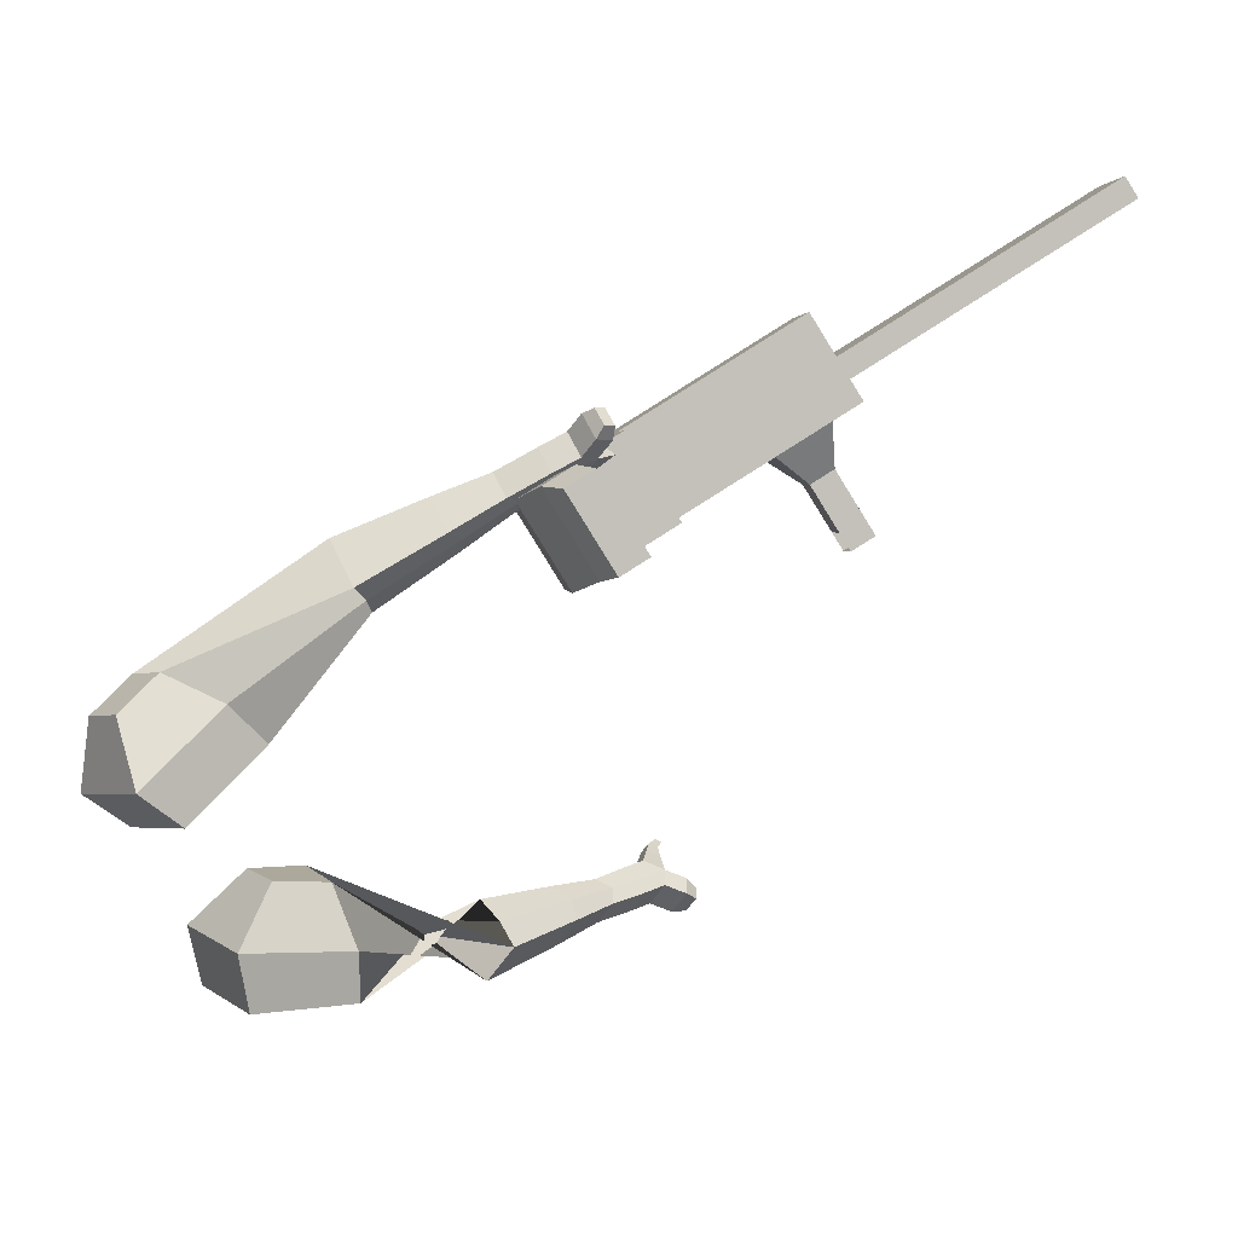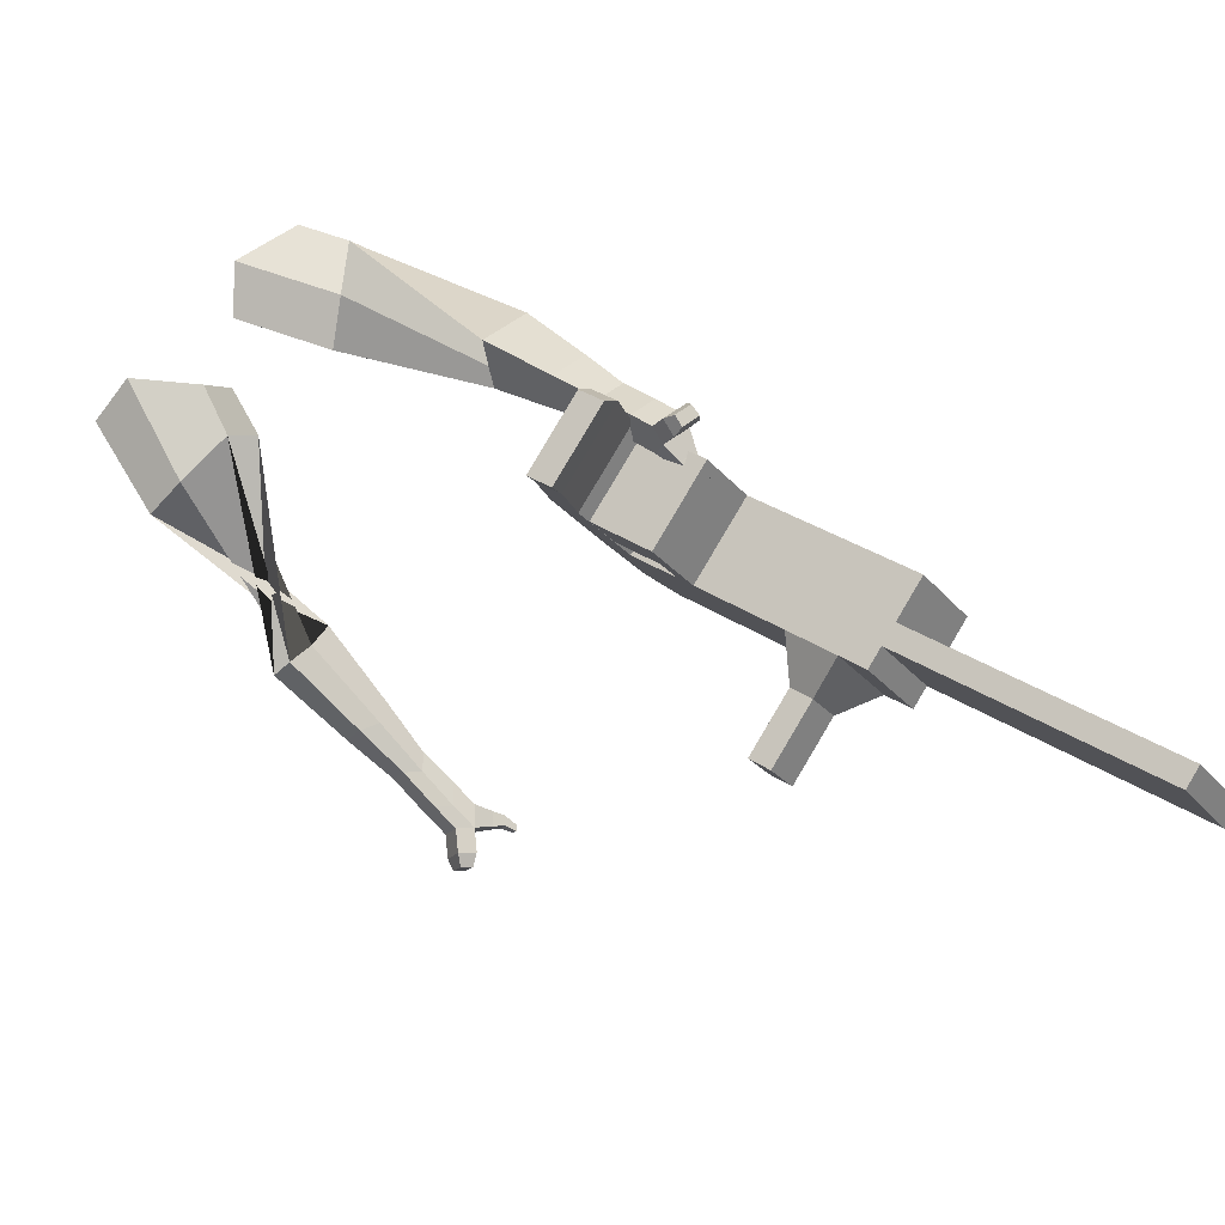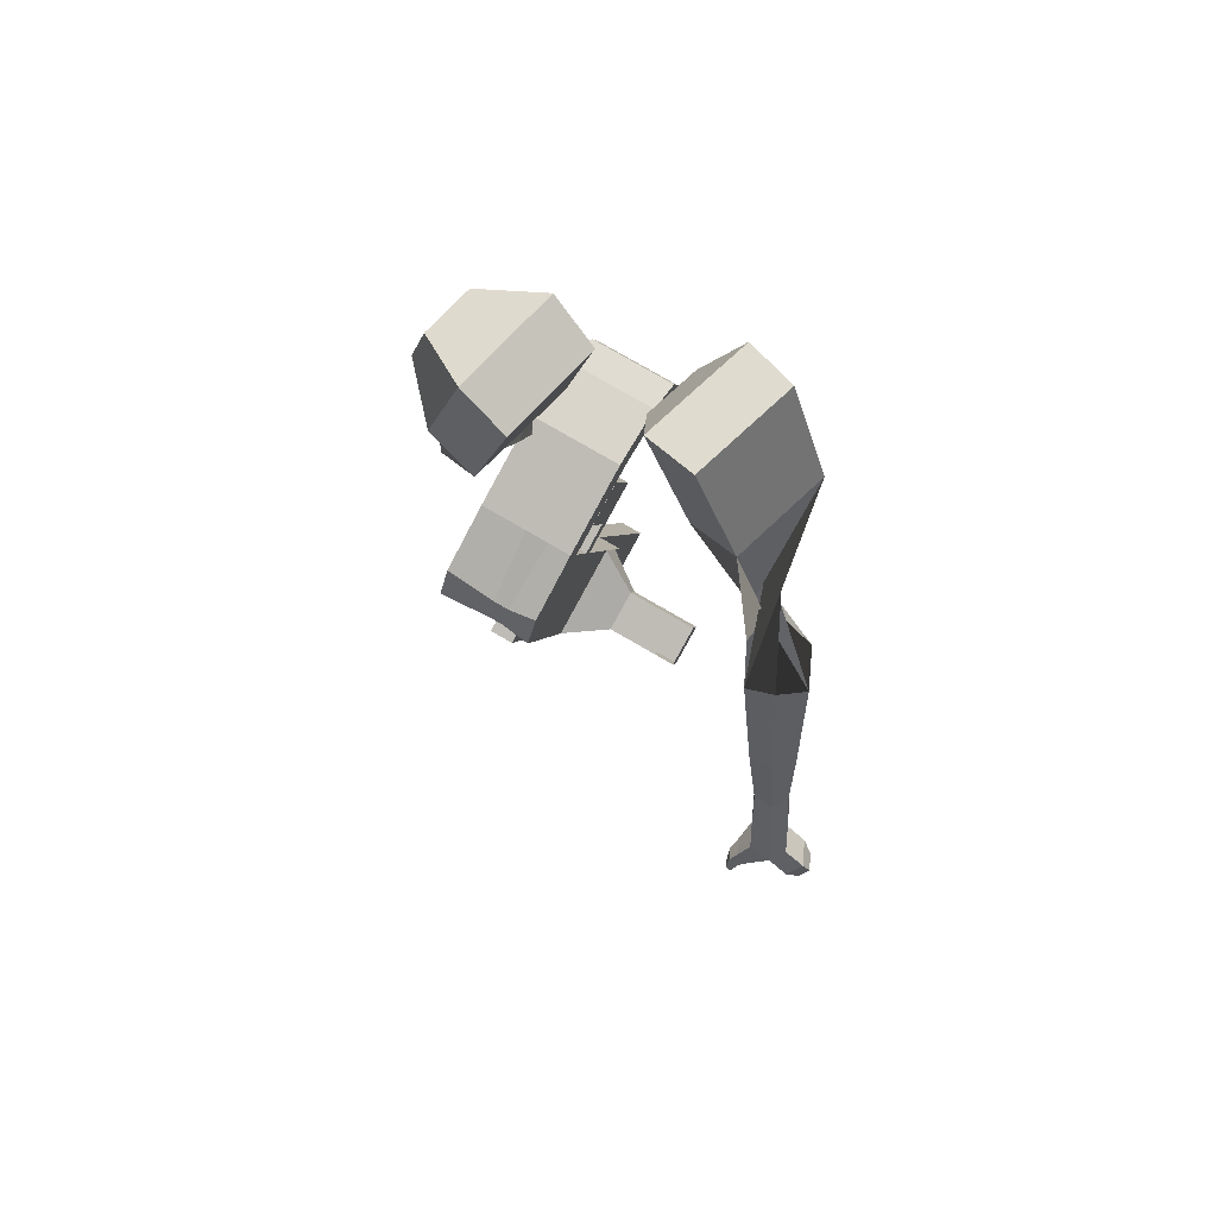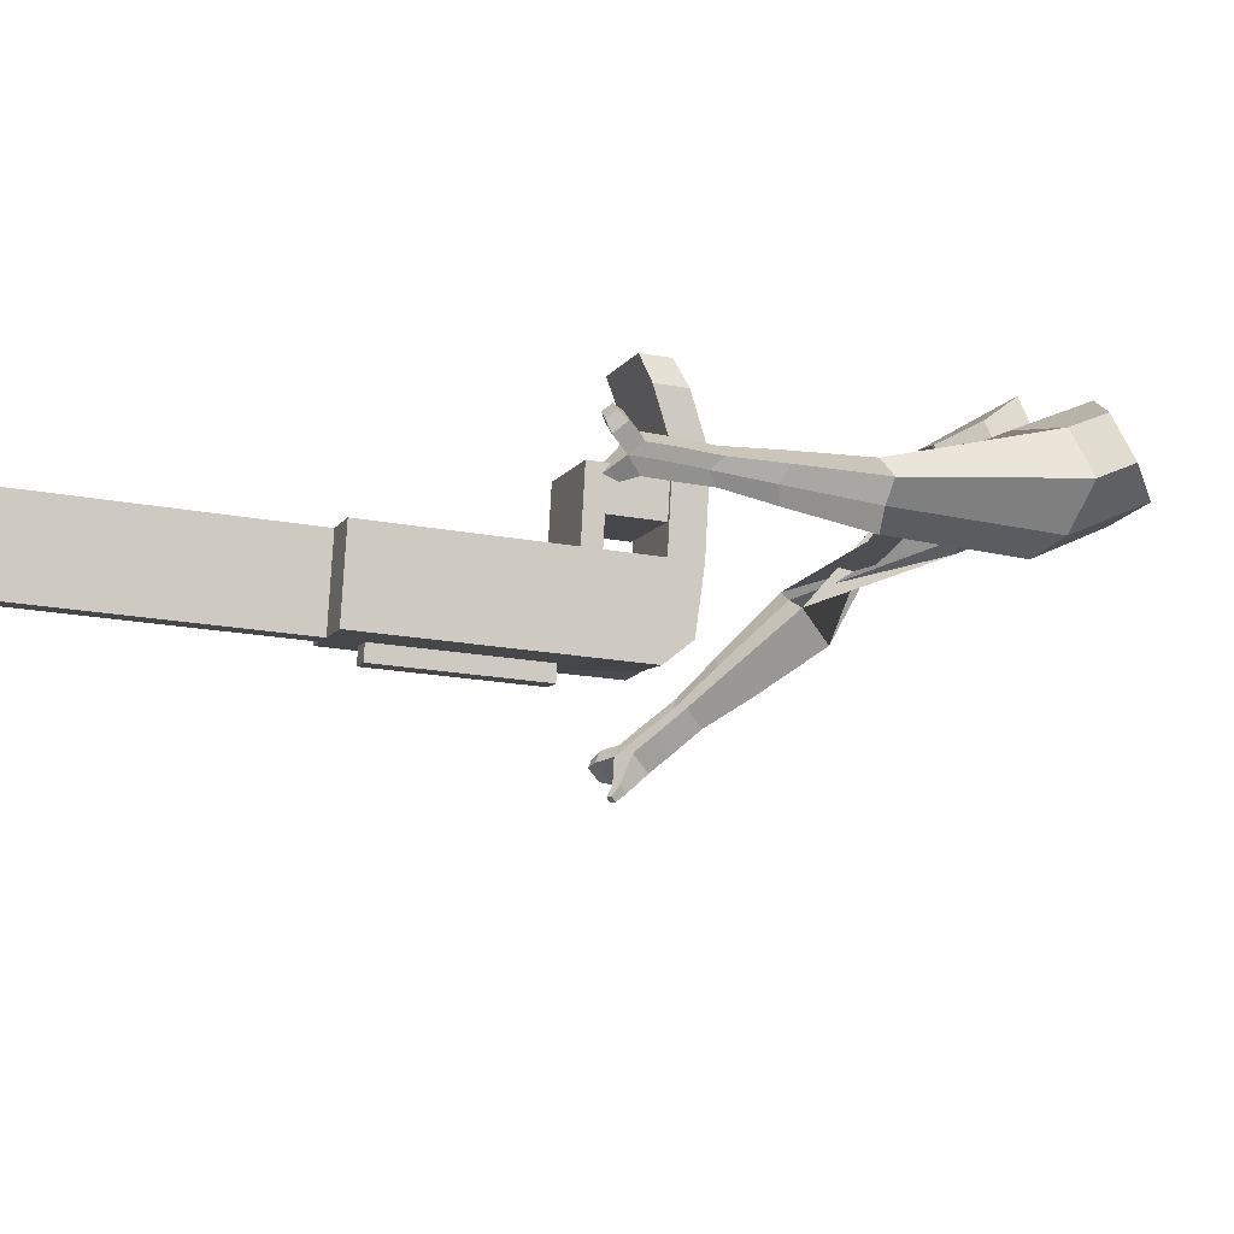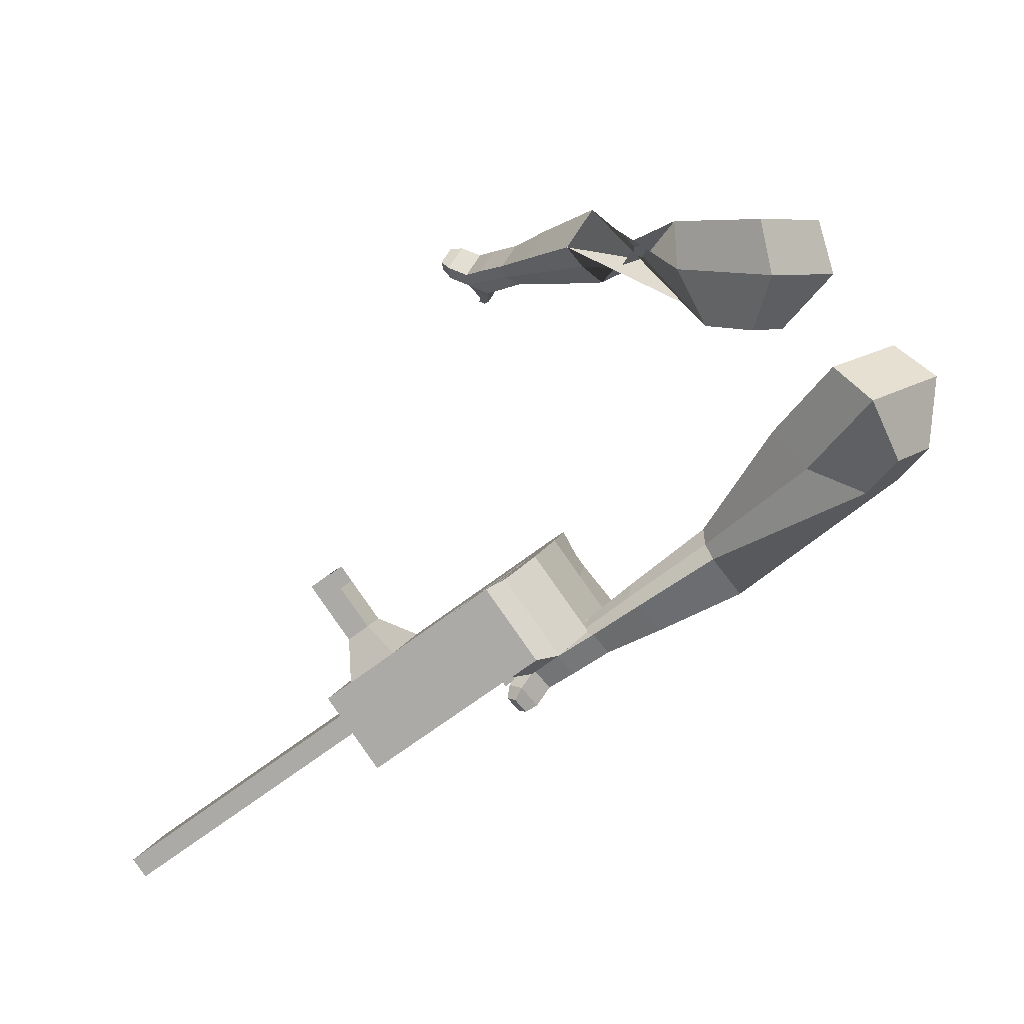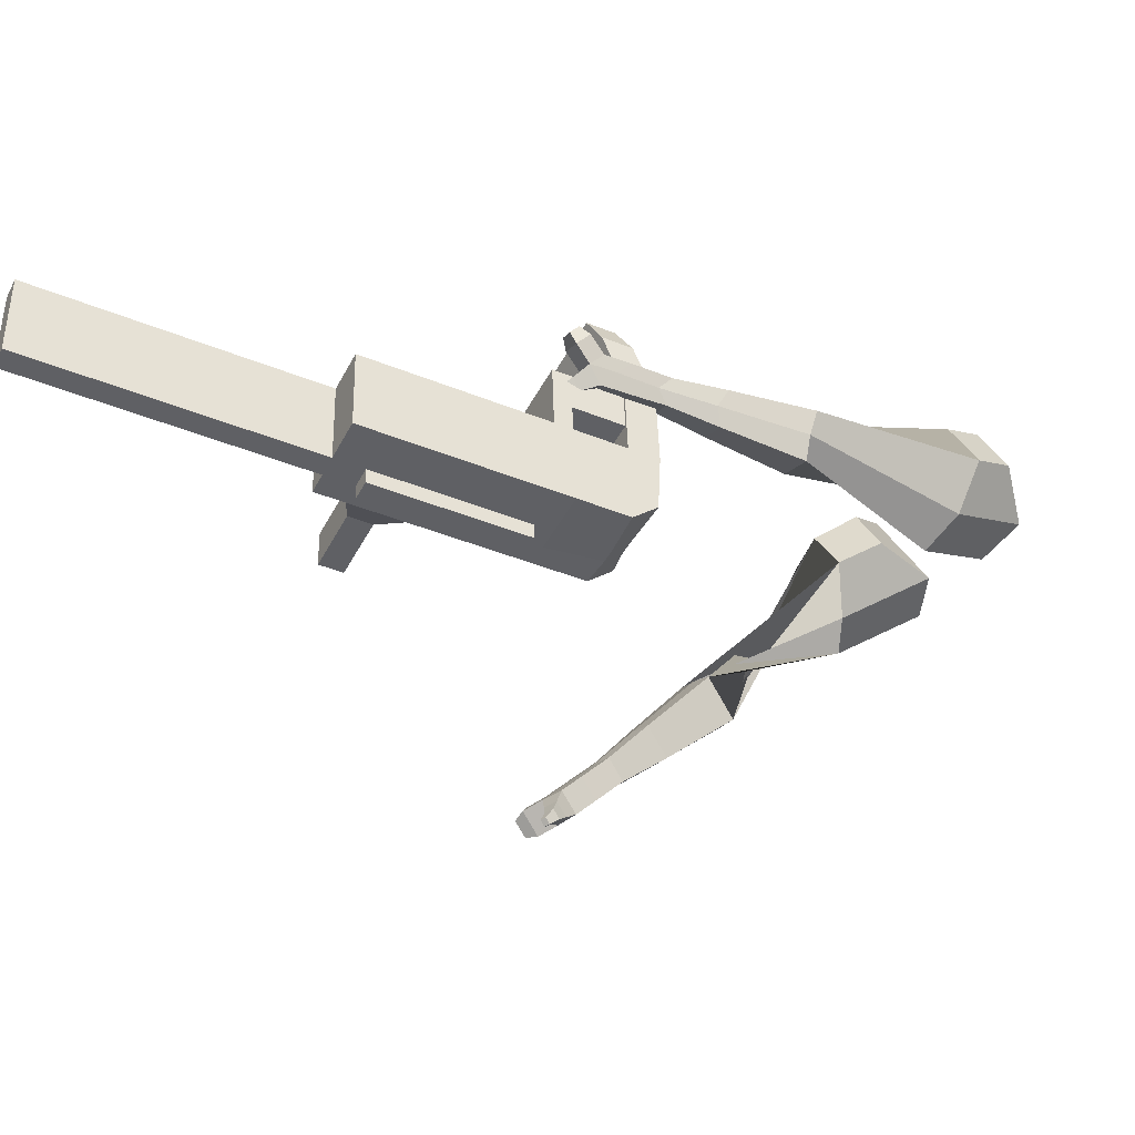
<metadata>
{"format":"obj","ext":"obj","renderer":"f3d","projection":"perspective","resolution":1024,"background":"white","views":[{"elev":59.7,"azim":8.1,"up":"+Y"},{"elev":48.2,"azim":81.8,"up":"+Y"},{"elev":-10.6,"azim":-43.4,"up":"+Y"},{"elev":22.4,"azim":-156.7,"up":"+Y"},{"elev":42.3,"azim":-175.6,"up":"+Z"},{"elev":-11.2,"azim":-165.2,"up":"+Y"}]}
</metadata>
<code>
o Cube.046_Cube.010
v 529.2 488.6 -904.5
v 492.5 304.3 -1020
v 698.5 537.5 -1037
v 661.7 353.2 -1152
v 393 599.1 -1038
v 356.2 414.8 -1153
v 562.2 648.1 -1170
v 525.5 463.7 -1285
v 296.2 421.2 -722.2
v 259.4 236.9 -837.3
v 123.1 347.5 -970.7
v 159.9 531.8 -855.6
v 190.7 390.8 -639.7
v 153.9 206.5 -754.8
v 17.64 317 -888.2
v 54.41 501.3 -773.1
v 128.4 372.8 -591
v 112.1 241.6 -682.8
v -24.13 352.1 -816.1
v -7.901 483.3 -724.4
v 227.3 574.5 -524.9
v 91.07 685 -658.3
v 165 556.5 -476.2
v 28.76 667 -609.6
v 332.5 431.8 -750.6
v 295.8 247.4 -865.8
v 196.3 542.3 -884
v 159.5 358 -999.2
v 308.3 482.1 -684.2
v 172 592.6 -817.6
v 344.7 492.6 -712.6
v 208.4 603.1 -846
v 325.9 570.4 -629
v 189.6 680.9 -762.4
v 362.3 580.9 -657.5
v 226 691.4 -790.9
v 205.2 452.3 -603.6
v 68.93 562.8 -736.9
v 222.8 540.6 -548.4
v 86.55 651.1 -681.8
v 289.5 700.3 -484.2
v 153.2 810.8 -617.6
v 227.2 682.2 -435.5
v 90.92 792.8 -568.9
v 638.8 520.3 -990.1
v 602 336 -1105
v 502.5 630.8 -1124
v 465.7 446.5 -1239
v 630.4 592.8 -1104
v 593.6 408.5 -1219
v 461.1 543.9 -971.2
v 424.3 359.6 -1086
v 228 476.5 -788.9
v 191.3 292.2 -904
v 122.5 446 -706.4
v 84.52 262.9 -804.4
v 60.23 428 -657.7
v 56.35 286.6 -755.8
v 159.2 629.8 -591.6
v 96.89 611.8 -542.9
v 227.6 302.7 -932.5
v 264.4 487 -817.3
v 240.2 537.4 -750.9
v 276.5 547.9 -779.3
v 257.8 625.6 -695.7
v 294.1 636.1 -724.2
v 137.1 507.6 -670.2
v 154.7 595.8 -615.1
v 221.4 755.5 -550.9
v 159.1 737.5 -502.2
v 533.8 391.2 -1172
v 570.6 575.5 -1057
v 664.4 565.2 -1070
v 458.4 331.9 -1053
v 225.3 264.6 -870.7
v 107.5 244.3 -781.9
v 79.32 268 -733.3
v 298.5 459.4 -784
v 310.6 520.2 -746
v 328.2 608.5 -690.8
v 604.7 547.9 -1023
v 627.7 380.9 -1185
v 495.2 516.2 -937.8
v 262.1 448.9 -755.5
v 156.6 418.4 -673
v 94.3 400.4 -624.3
v 193.3 602.1 -558.3
v 131 584.1 -509.5
v 261.7 275.1 -899.1
v 274.2 509.7 -717.5
v 291.8 598 -662.4
v 171.1 479.9 -636.9
v 188.8 568.2 -581.8
v 255.4 727.9 -517.6
v 193.1 709.9 -468.8
v 567.9 363.6 -1139
v 254.8 240.6 -920.7
v 220.7 268.2 -954
v 561 329.1 -1160
v 527 356.7 -1194
v 417.4 325.1 -1108
v 451.5 297.4 -1075
v 655.4 413.4 -942.1
v 607 399.4 -904.2
v 590.7 317.9 -955.1
v 639.1 331.9 -993
v 684.8 389.6 -913.3
v 636.4 375.6 -875.4
v 620.2 294.1 -926.3
v 668.6 308.1 -964.2
v 729.9 353 -869.2
v 681.5 339 -831.3
v 665.2 257.5 -882.2
v 713.6 271.5 -920.1
v 758.9 329.5 -840.8
v 710.5 315.5 -802.9
v 694.2 234 -853.8
v 742.6 248 -891.7
v 1184 541.6 -1620
v 1150 569.2 -1654
v 1187 753.5 -1539
v 1221 725.9 -1505
v 261.8 807.9 -521.9
v 199 858.9 -583.3
v 204.3 791.4 -477
v 141.6 842.3 -538.4
v 267.1 740.4 -415.5
v 324.5 757 -460.4
v 293.1 782.5 -491.1
v 235.7 765.9 -446.2
f 45 46 4 3
f 49 50 8 7
f 47 48 6 5
f 26 25 9 10
f 72 47 5 51
f 96 46 2 74
f 10 9 13 14
f 84 9 29 90
f 89 26 10 75
f 27 28 11 12
f 76 14 18 77
f 75 10 14 76
f 12 11 15 16
f 53 12 16 55
f 86 77 18 17
f 16 15 19 20
f 16 20 24 22
f 14 13 17 18
f 59 22 42 69
f 86 17 23 88
f 17 13 21 23
f 55 16 22 59
f 5 6 28 27
f 74 2 26 89
f 51 5 27 62
f 2 1 25 26
f 32 30 34 36
f 62 27 32 64
f 27 12 30 32
f 9 25 31 29
f 66 36 34 65
f 90 29 37 92
f 64 32 36 66
f 29 31 35 33
f 92 37 39 93
f 29 33 39 37
f 34 30 38 40
f 65 34 40 68
f 69 42 124 123
f 23 21 41 43
f 88 23 43 95
f 22 24 44 42
f 82 4 46 96
f 49 7 47 72
f 7 8 48 47
f 46 45 103 106
f 73 49 72 81
f 8 50 71 48
f 24 60 70 44
f 42 44 126 124
f 91 65 68 93
f 38 67 68 40
f 79 64 66 80
f 30 63 67 38
f 80 66 65 91
f 78 62 64 79
f 83 51 62 78
f 6 52 61 28
f 85 55 59 87
f 20 57 60 24
f 87 59 69 94
f 20 19 58 57
f 84 53 55 85
f 11 54 56 15
f 15 56 58 19
f 28 61 54 11
f 12 53 63 30
f 48 71 52 6
f 81 72 51 83
f 50 49 121 120
f 3 4 82 73
f 45 81 83 1
f 9 84 85 13
f 21 87 94 41
f 13 85 87 21
f 1 83 78 25
f 25 78 79 31
f 35 80 91 33
f 31 79 80 35
f 33 91 93 39
f 70 95 130 125
f 3 73 81 45
f 50 82 96 71
f 60 88 95 70
f 67 92 93 68
f 63 90 92 67
f 52 71 100 101
f 57 86 88 60
f 57 58 77 86
f 54 75 76 56
f 56 76 77 58
f 61 89 75 54
f 53 84 90 63
f 89 61 98 97
f 101 102 97 98
f 100 99 102 101
f 61 52 101 98
f 74 89 97 102
f 71 96 99 100
f 96 74 102 99
f 106 103 107 110
f 1 2 105 104
f 2 46 106 105
f 45 1 104 103
f 109 110 114 113
f 104 105 109 108
f 105 106 110 109
f 103 104 108 107
f 113 114 118 117
f 107 108 112 111
f 110 107 111 114
f 108 109 113 112
f 116 117 118 115
f 111 112 116 115
f 114 111 115 118
f 122 119 120 121
f 82 50 120 119
f 73 82 119 122
f 49 73 122 121
f 123 124 126 125
f 129 123 125 130
f 128 129 130 127
f 95 43 127 130
f 94 69 123 129
f 43 41 128 127
f 44 70 125 126
f 41 94 129 128
o Cube.048_Cube.024
v -491.9 554.5 147.2
v -640.4 377.2 77.39
v -373.8 538.3 -63.01
v -527.1 361.1 -141.9
v -648.9 670.7 -17.59
v -725.1 579.8 -53.39
v -588.3 662.4 -125.4
v -664.9 571.6 -161.9
v -303.9 511.5 -507.4
v -234 509.2 -401.9
v -258.2 632 -383.2
v -328.1 634.3 -488.7
v -123.2 579.3 -605.5
v -71.8 577.6 -527.9
v -89.57 667.9 -514.2
v -141 669.6 -591.7
v -9.321 623.7 -664.9
v 28.23 622.4 -608.2
v 15.25 688.4 -598.2
v -22.31 689.7 -654.9
v -453.1 626.5 -93.22
v -613.7 440 -174.3
v -578.3 643.9 130
v -736.1 455.6 55.89
v -239.4 571.8 -392.3
v -313.6 574.3 -504.3
v -63.8 627.2 -528.7
v -118.4 629.1 -611.1
v 44.94 661.9 -615.9
v 5.074 663.3 -676.1
v 67.7 642.9 -715.5
v 105.2 641.7 -658.8
v 128.8 689.1 -670.9
v 88.96 690.5 -731.1
v 60.52 715.7 -709.1
v 98.07 714.4 -652.5
v 122.8 658.1 -751.7
v 160.3 656.8 -695
v 183.9 704.2 -707
v 144.1 705.6 -767.2
v 115.6 730.8 -745.3
v 153.2 729.5 -688.6
v 167.8 643.3 -767.3
v 192 642.5 -730.8
v 207.2 673 -738.6
v 181.5 673.9 -777.3
v 171.3 751.1 -784.2
v 142.9 776.3 -762.3
v 180.4 775.1 -705.6
v 211.2 749.8 -724.1
v 197.8 632.3 -778.8
v 214.1 631.8 -754.2
v 224.3 652.4 -759.5
v 207 653 -785.6
v 229.2 633.6 -793
v 239.4 633.3 -777.6
v 245.8 646.2 -780.9
v 235 646.5 -797.2
v 187.7 779.7 -780
v 168.8 796.4 -765.4
v 193.7 795.6 -727.7
v 214.2 778.8 -739.9
v -310 456.4 466
v -447.7 292 354.7
v -125.2 339.5 367.4
v -249.5 187.8 263.6
v -309.2 534.1 222.5
v -379.8 449.8 165.4
v -206.3 474.7 182.5
v -278.2 396.4 118.8
v 38.58 100.6 10.45
v -14.36 -2.492 53.49
v 70.41 -10 142.9
v 124.6 91.49 102.8
v 168.9 -31.78 -100.9
v 127.9 -109.6 -70.4
v 191.1 -116.2 -2.469
v 232.1 -38.45 -32.98
v 250.9 -116.5 -168.5
v 220.9 -173.3 -146.2
v 267.2 -178.2 -96.52
v 297.1 -121.3 -118.8
v -137.3 417.7 293.4
v -275.8 262.2 170
v -340 547.4 384.9
v -486.1 372.8 266.7
v 27.44 -16.08 96.07
v 86.6 96.25 52.01
v 169.3 -125.6 -46.81
v 212.8 -42.98 -79.2
v 259.1 -192.3 -136.9
v 290.9 -131.9 -160.6
v 303.7 -167.4 -227.5
v 273.7 -224.3 -205.2
v 321.5 -249 -197.6
v 353.3 -188.6 -221.3
v 358.1 -177.2 -179.2
v 328.1 -234 -156.9
v 342.5 -204.1 -268.9
v 312.6 -261 -246.6
v 360.4 -285.7 -239.1
v 392.1 -225.3 -262.7
v 396.9 -213.9 -220.7
v 367 -270.7 -198.4
v 344.3 -234.9 -308.1
v 325 -271.5 -293.8
v 355.8 -287.4 -288.9
v 376.2 -248.6 -304.1
v 441.7 -250.9 -261.4
v 446.4 -239.4 -219.3
v 416.5 -296.3 -197
v 409.9 -311.2 -237.7
v 345.1 -254.7 -335.6
v 332.1 -279.4 -325.9
v 352.9 -290.1 -322.7
v 366.7 -263.9 -332.9
v 357.6 -277 -358.8
v 349.5 -292.4 -352.8
v 362.5 -299.1 -350.7
v 371.1 -282.7 -357.1
v 464 -272.6 -249.8
v 467.1 -264.9 -221.8
v 447.2 -302.7 -207
v 442.8 -312.7 -234
f 131 132 134 133
f 138 137 141 142
f 137 138 136 135
f 153 154 132 131
f 151 137 135 153
f 152 134 132 154
f 142 141 145 146
f 151 133 140 155
f 152 138 142 156
f 133 134 139 140
f 158 146 150 160
f 155 140 144 157
f 156 142 146 158
f 140 139 143 144
f 149 159 163 166
f 144 143 147 148
f 146 145 149 150
f 157 144 148 159
f 145 157 159 149
f 148 147 161 162
f 139 156 158 143
f 141 155 157 145
f 143 158 160 147
f 134 152 156 139
f 137 151 155 141
f 138 152 154 136
f 133 151 153 131
f 135 136 154 153
f 165 166 172 171
f 161 164 170 167
f 150 149 166 165
f 159 148 162 163
f 147 160 164 161
f 160 150 165 164
f 172 169 180 179
f 168 167 173 174
f 163 162 168 169
f 166 163 169 172
f 164 165 171 170
f 162 161 167 168
f 176 175 183 184
f 167 170 176 173
f 169 168 174 175
f 170 169 175 176
f 179 180 192 191
f 170 171 178 177
f 171 172 179 178
f 169 170 177 180
f 184 183 187 188
f 175 174 182 183
f 173 176 184 181
f 174 173 181 182
f 186 185 188 187
f 183 182 186 187
f 181 184 188 185
f 182 181 185 186
f 192 189 190 191
f 177 178 190 189
f 180 177 189 192
f 178 179 191 190
f 193 194 196 195
f 200 199 203 204
f 199 200 198 197
f 215 216 194 193
f 213 199 197 215
f 214 196 194 216
f 204 203 207 208
f 213 195 202 217
f 214 200 204 218
f 195 196 201 202
f 220 208 212 222
f 217 202 206 219
f 218 204 208 220
f 202 201 205 206
f 211 221 225 228
f 206 205 209 210
f 208 207 211 212
f 219 206 210 221
f 207 219 221 211
f 210 209 223 224
f 201 218 220 205
f 203 217 219 207
f 205 220 222 209
f 196 214 218 201
f 199 213 217 203
f 200 214 216 198
f 195 213 215 193
f 197 198 216 215
f 227 228 234 233
f 223 226 232 229
f 212 211 228 227
f 221 210 224 225
f 209 222 226 223
f 222 212 227 226
f 234 231 242 241
f 230 229 235 236
f 225 224 230 231
f 228 225 231 234
f 226 227 233 232
f 224 223 229 230
f 238 237 245 246
f 229 232 238 235
f 231 230 236 237
f 232 231 237 238
f 241 242 254 253
f 232 233 240 239
f 233 234 241 240
f 231 232 239 242
f 246 245 249 250
f 237 236 244 245
f 235 238 246 243
f 236 235 243 244
f 248 247 250 249
f 245 244 248 249
f 243 246 250 247
f 244 243 247 248
f 254 251 252 253
f 239 240 252 251
f 242 239 251 254
f 240 241 253 252

</code>
